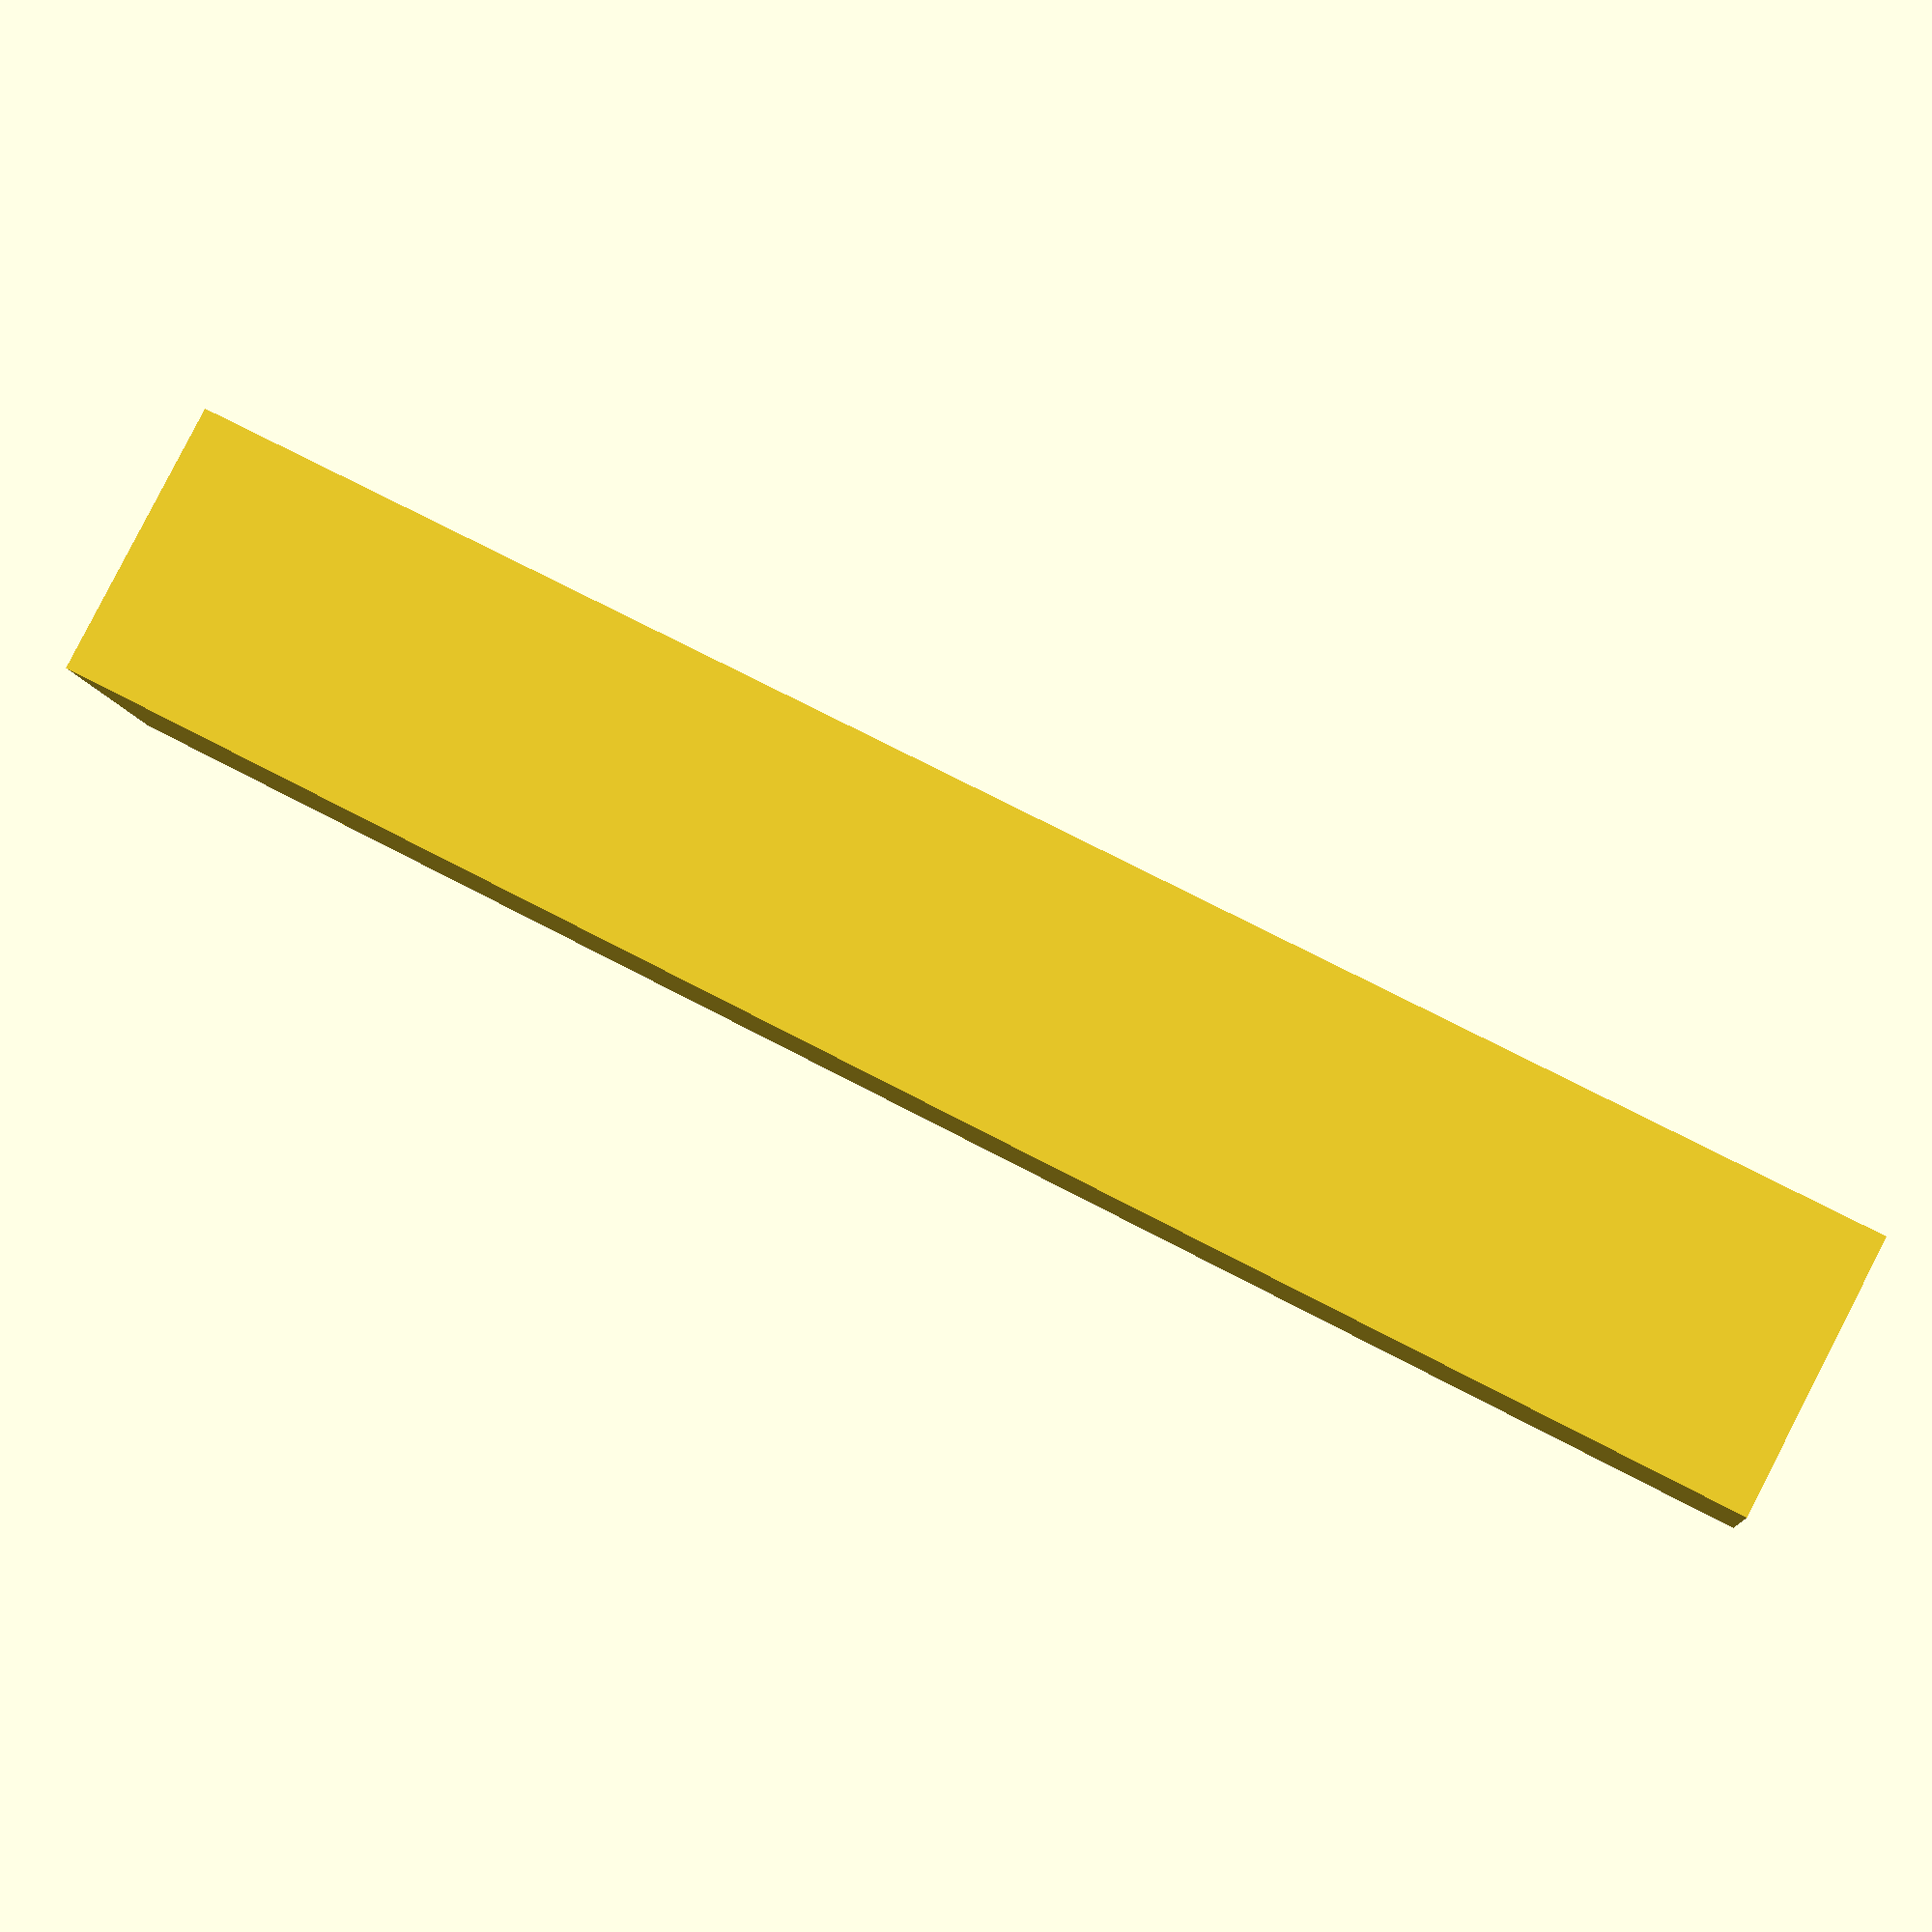
<openscad>
t = 3; // 1/8" acrylic
l = 0.005 * 25.4; // epilog at techshop

hand_width = 10;
hour_hand_length = 75;
minute_hand_length = 50;

inner_shaft_width = 8;
// TODO: this needs some trig
// outer_shaft_width = 

faceplate_thickness = 12; // half inch mdf???

// TODO: these need to be calculated too
inner_shaft_length = 50;
outer_shaft_length = 45;

// gear parameters
mm_per_tooth = 3;
shaft_gear_num_teeth = 36;
pinning_gear_num_teeth = 12;

module inner_shaft_plate() {
  cube(size=[inner_shaft_width, inner_shaft_length, t], center=true);
}

module inner_shaft_gear() {

}

module inner_shaft_assembly() {
  inner_shaft_gear();
  translate([0, 0, inner_shaft_length/2 - t/2]) for (i=[0:3]) {
    rotate([0, 0, i * 90]) translate([inner_shaft_width / 2 - t/2, 0, 0]) rotate([90, 0, 90]) inner_shaft_plate();
  }
}

module outer_shaft_plate() {

}

module outer_shaft_gear() {

}

module outer_shaft_assembly() {

}

module retaining_plate() {

}

module hour_hand() {
  
}

module minute_hand() {

}

module assembled() {
  inner_shaft_assembly();
}

module panelized() {

}

assembled();
</openscad>
<views>
elev=110.7 azim=283.8 roll=61.9 proj=p view=solid
</views>
